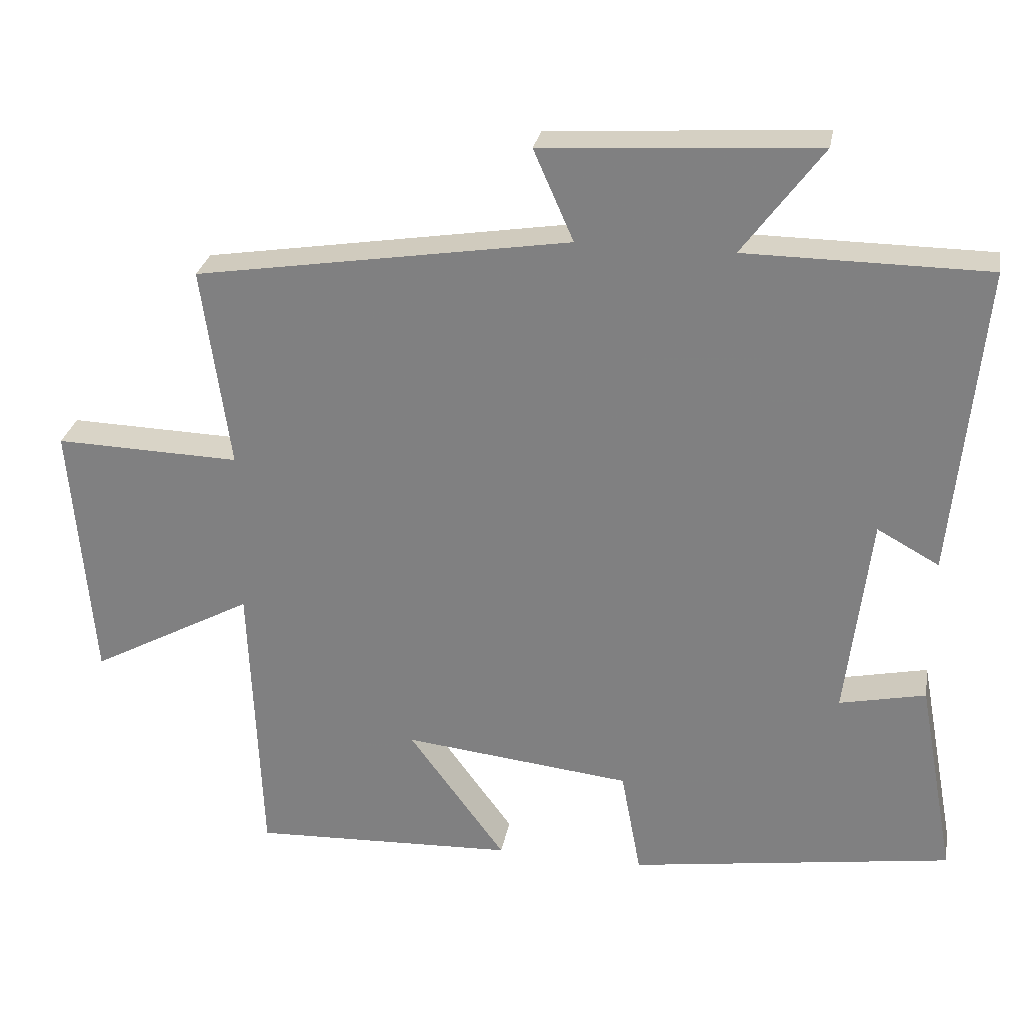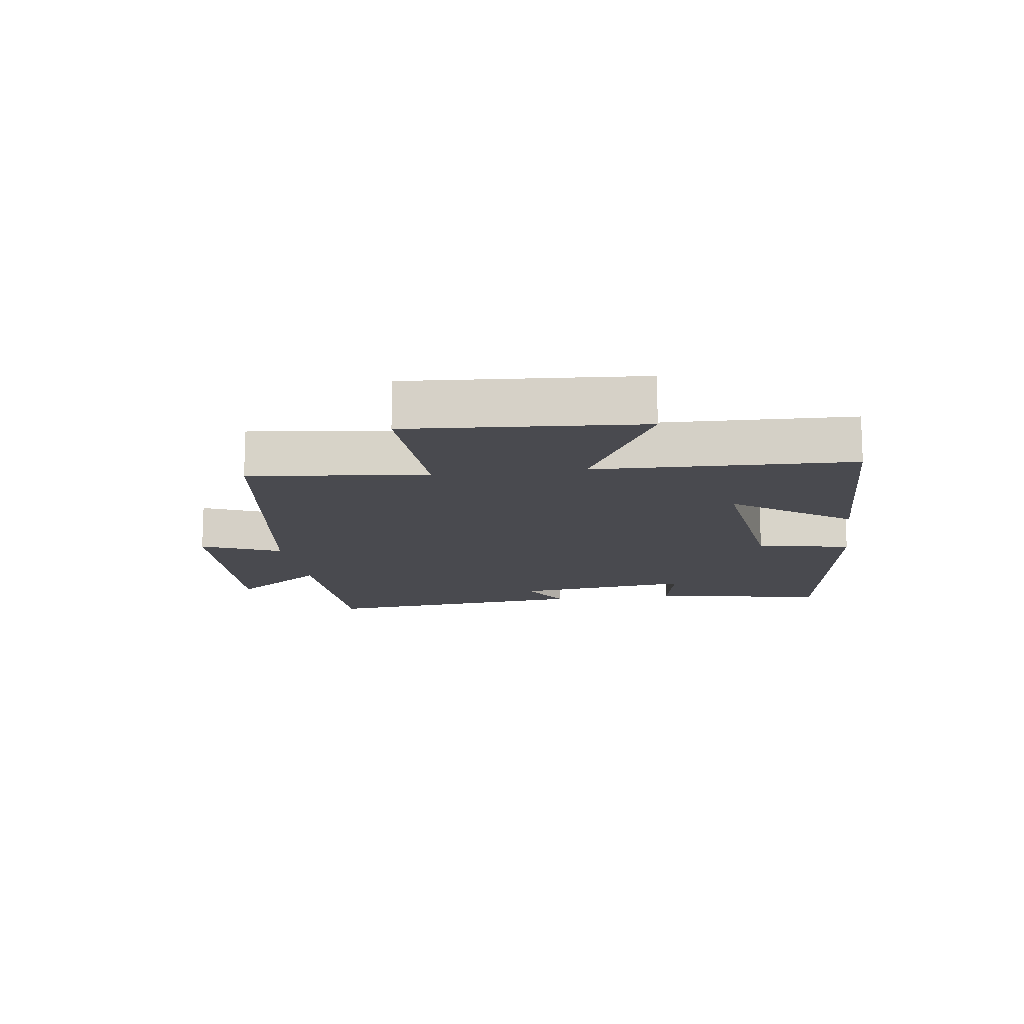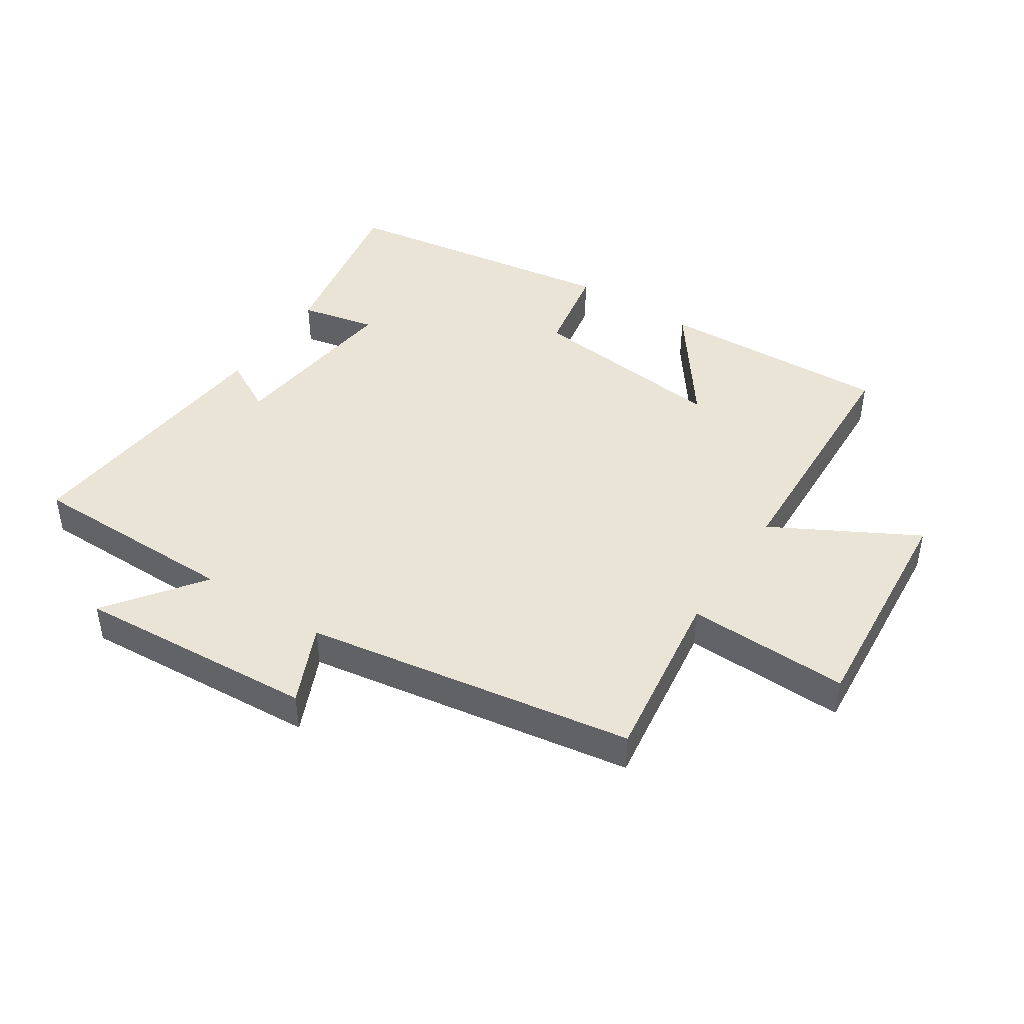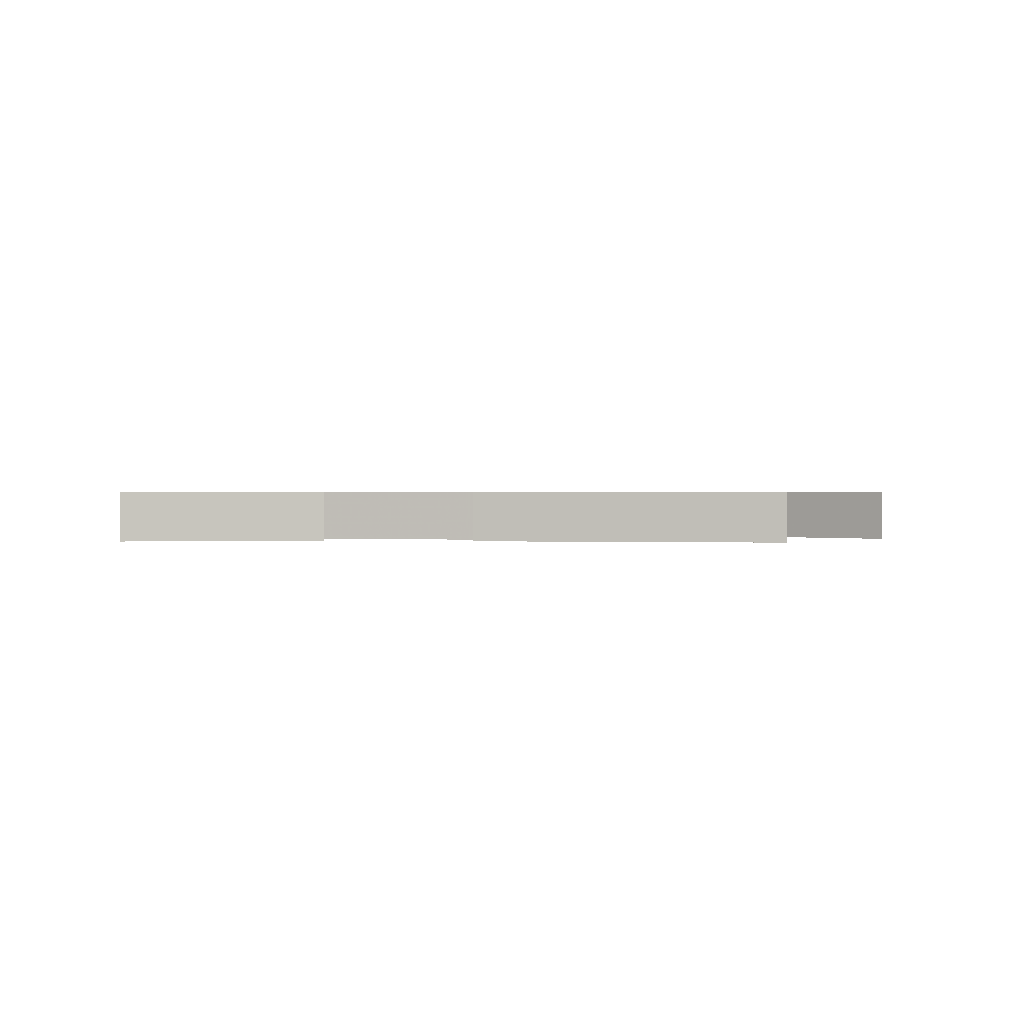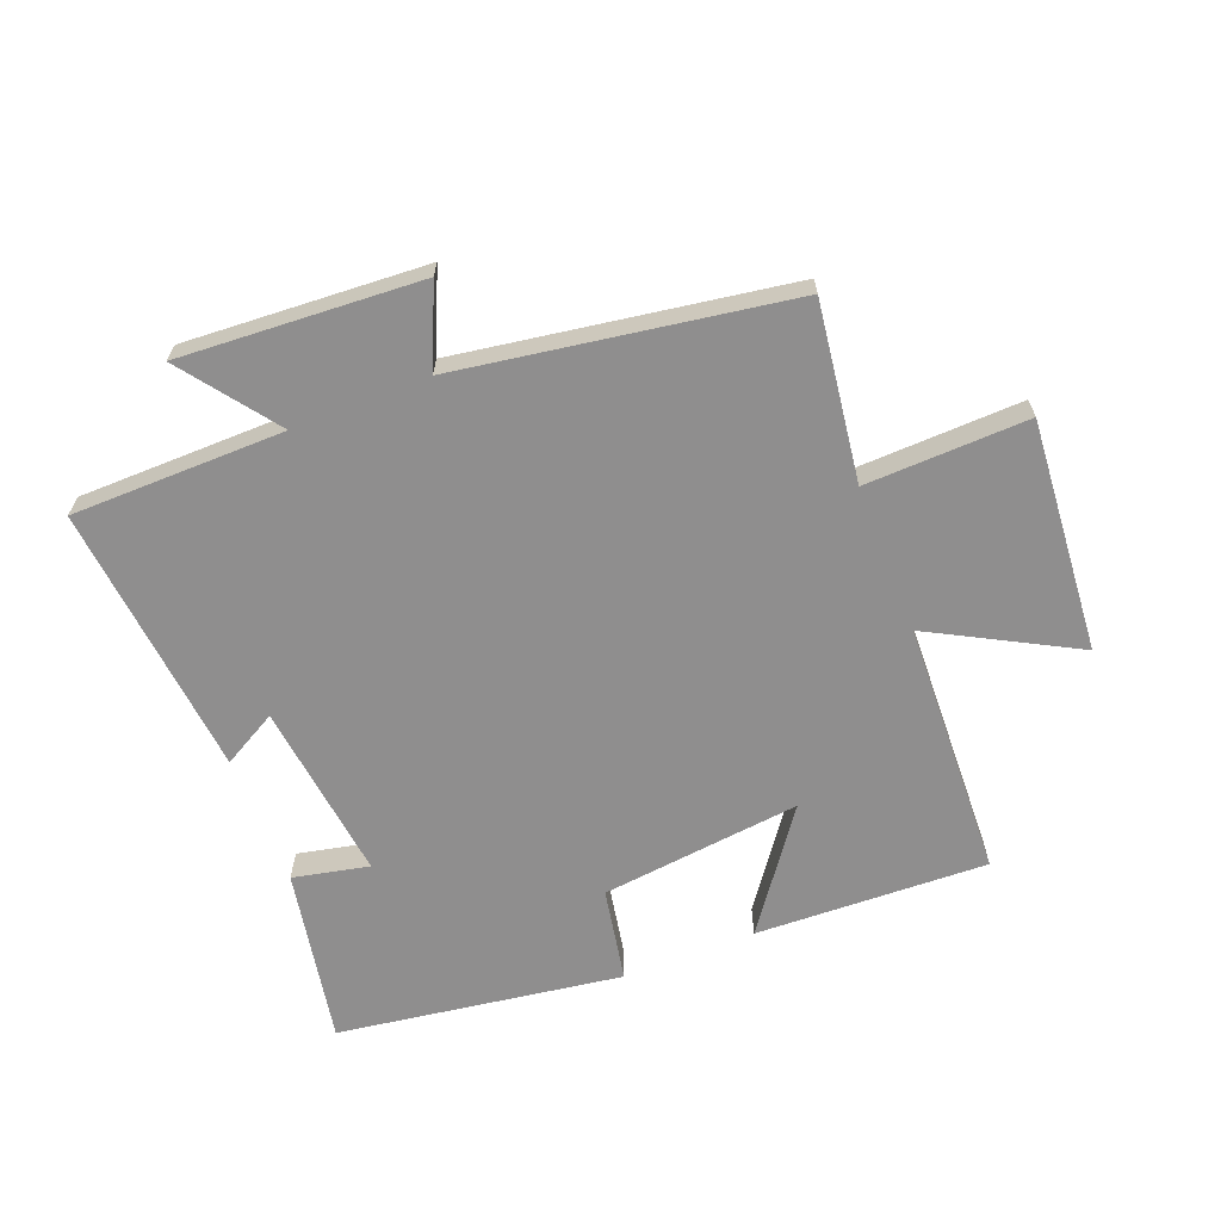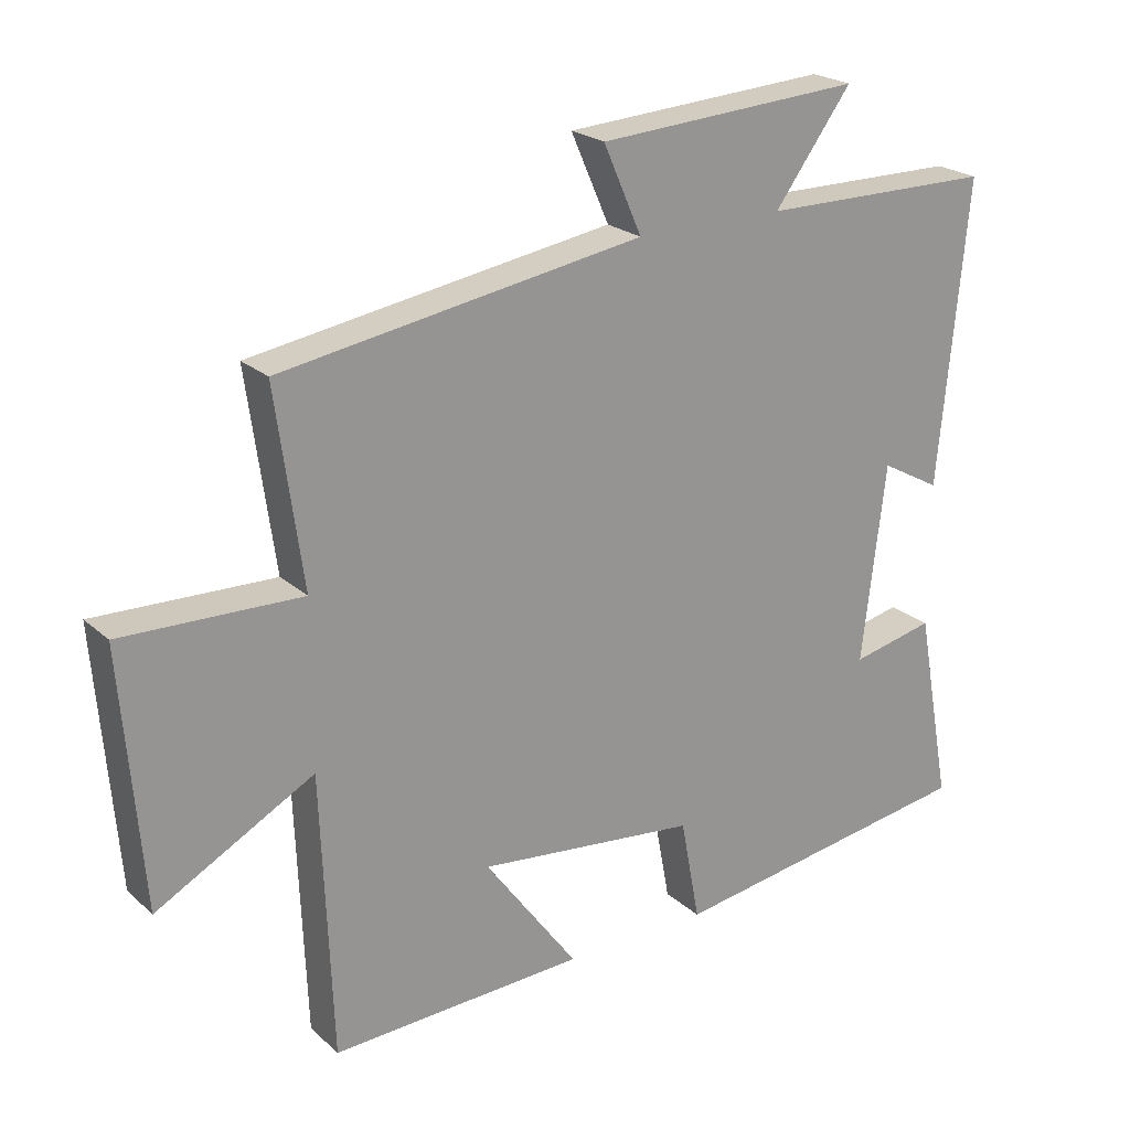
<metadata>
{"format":"obj","ext":"obj","renderer":"f3d","projection":"perspective","resolution":1024,"background":"white","views":[{"elev":28.0,"azim":-169.9,"up":"+Z"},{"elev":-13.6,"azim":98.4,"up":"+Y"},{"elev":43.9,"azim":33.1,"up":"+Y"},{"elev":0.6,"azim":-85.6,"up":"+Y"},{"elev":-65.0,"azim":21.5,"up":"+Y"},{"elev":22.6,"azim":145.6,"up":"+Z"}]}
</metadata>
<code>
v 0.484 0.07 -0.514
v 0.114 0.07 -0.5
v 0.25 0.07 -0.314
v -0.07 0.07 -0.35
v -0.098 0.07 -0.5
v -0.552 0.07 -0.433
v -0.5 0.07 -0.152
v -0.379 0.07 -0.178
v -0.413 0.07 0.108
v -0.5 0.07 0.06
v -0.542 0.07 0.497
v -0.202 0.07 0.5
v -0.314 0.07 0.651
v 0.07 0.07 0.627
v 0.014 0.07 0.5
v 0.539 0.07 0.417
v 0.5 0.07 0.134
v 0.759 0.07 0.142
v 0.729 0.07 -0.228
v 0.5 0.07 -0.104
v 0.484 0 -0.514
v 0.114 0 -0.5
v 0.25 0 -0.314
v -0.07 0 -0.35
v -0.098 0 -0.5
v -0.552 0 -0.433
v -0.5 0 -0.152
v -0.379 0 -0.178
v -0.413 0 0.108
v -0.5 0 0.06
v -0.542 0 0.497
v -0.202 0 0.5
v -0.314 0 0.651
v 0.07 0 0.627
v 0.014 0 0.5
v 0.539 0 0.417
v 0.5 0 0.134
v 0.759 0 0.142
v 0.729 0 -0.228
v 0.5 0 -0.104
f 17 18 19 20
f 17 20 1
f 15 16 17
f 15 17 1
f 12 13 14 15
f 9 10 11 12
f 8 9 12 15
f 5 6 7 8
f 4 5 8 15
f 3 4 15
f 1 2 3
f 1 3 15
f 40 39 38 37
f 21 40 37
f 37 36 35
f 21 37 35
f 35 34 33 32
f 32 31 30 29
f 35 32 29 28
f 28 27 26 25
f 35 28 25 24
f 35 24 23
f 23 22 21
f 35 23 21
f 1 21 22 2
f 2 22 23 3
f 3 23 24 4
f 4 24 25 5
f 5 25 26 6
f 6 26 27 7
f 7 27 28 8
f 8 28 29 9
f 9 29 30 10
f 10 30 31 11
f 11 31 32 12
f 12 32 33 13
f 13 33 34 14
f 14 34 35 15
f 15 35 36 16
f 16 36 37 17
f 17 37 38 18
f 18 38 39 19
f 19 39 40 20
f 20 40 21 1

</code>
